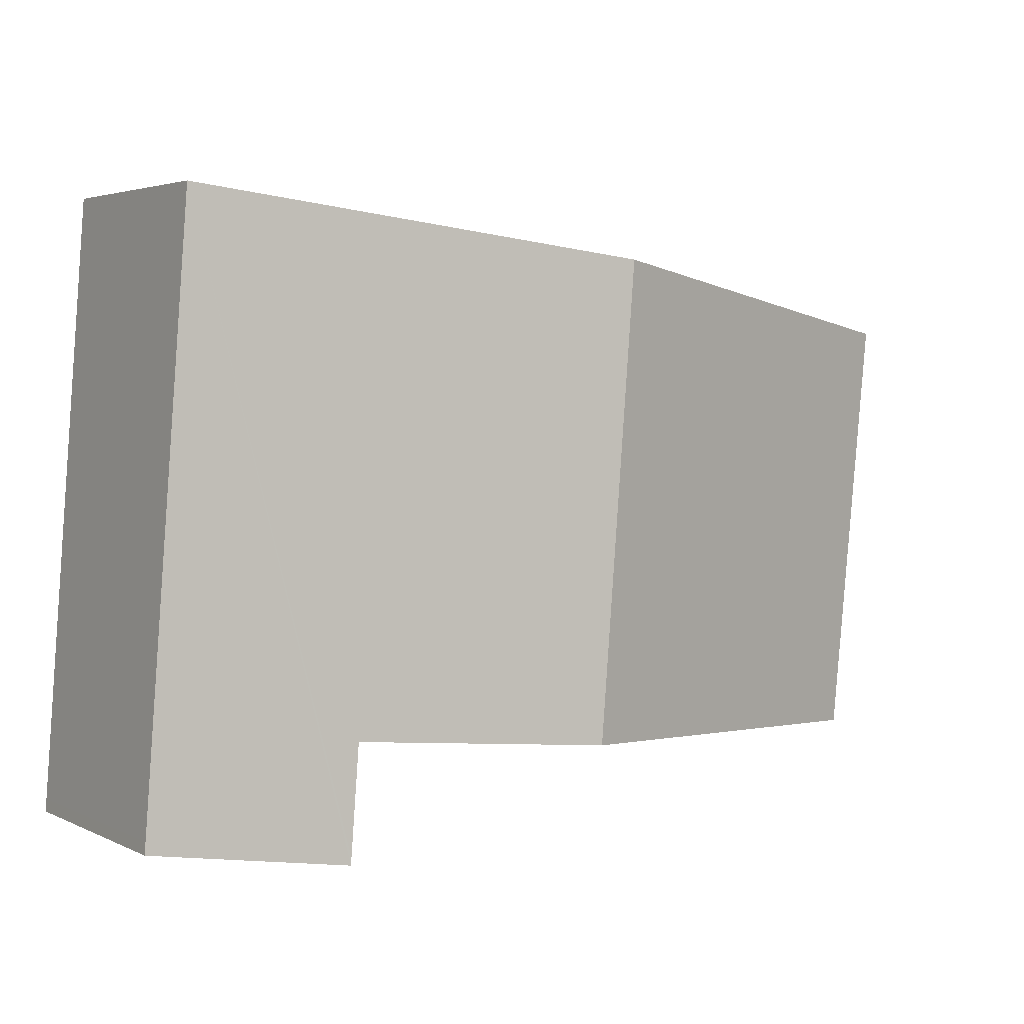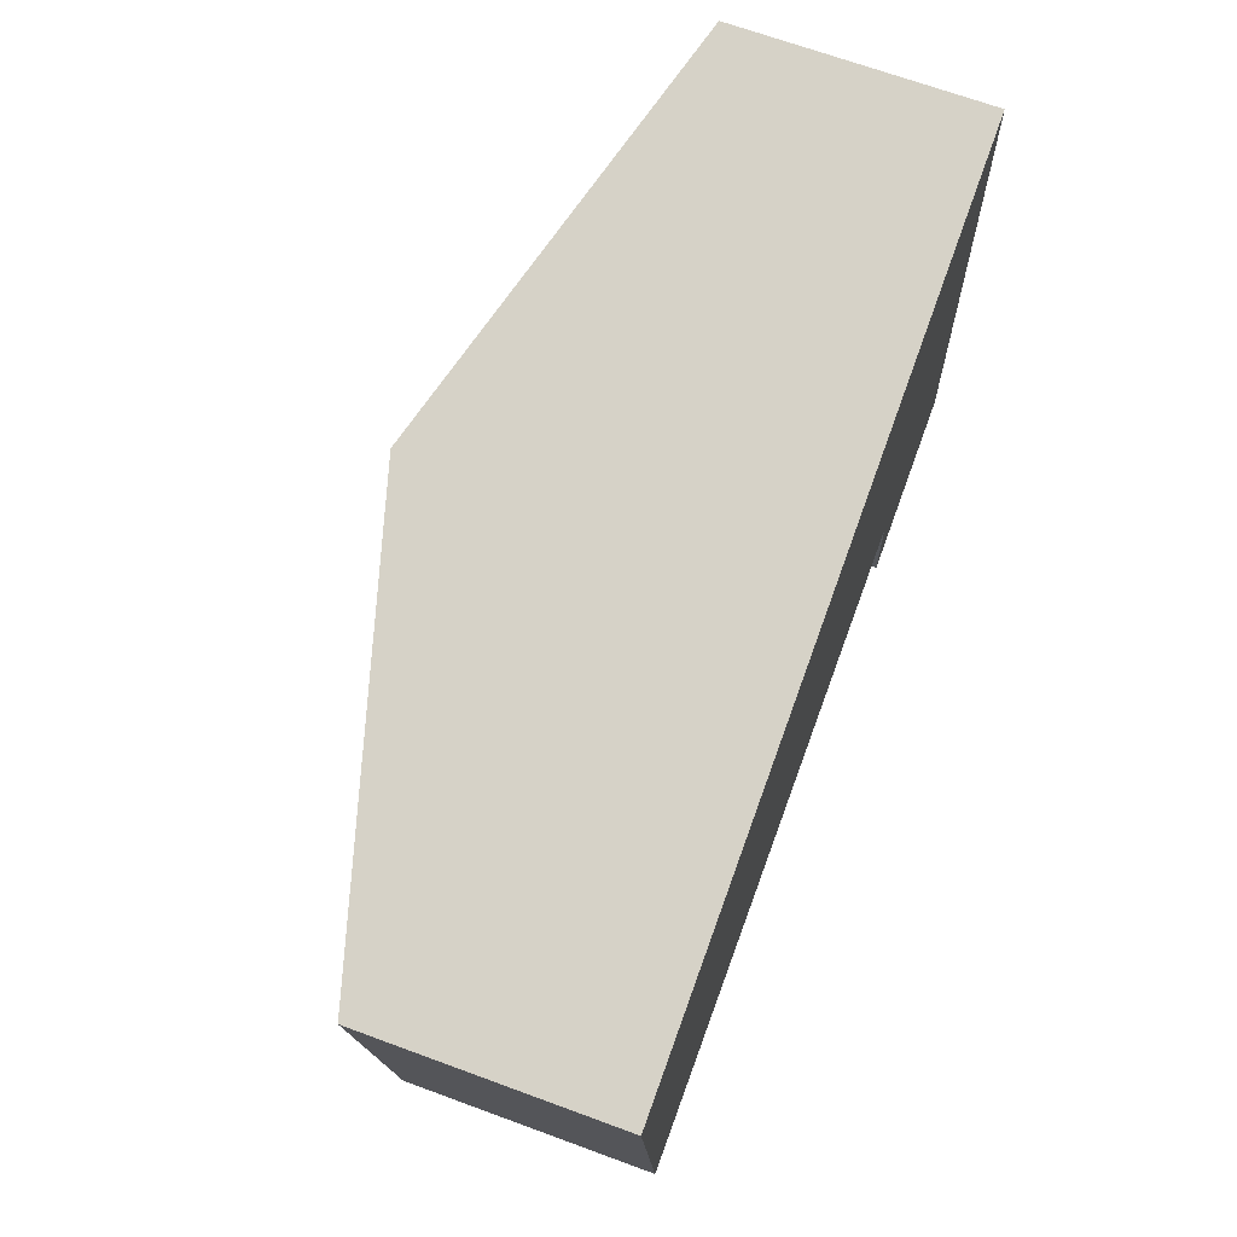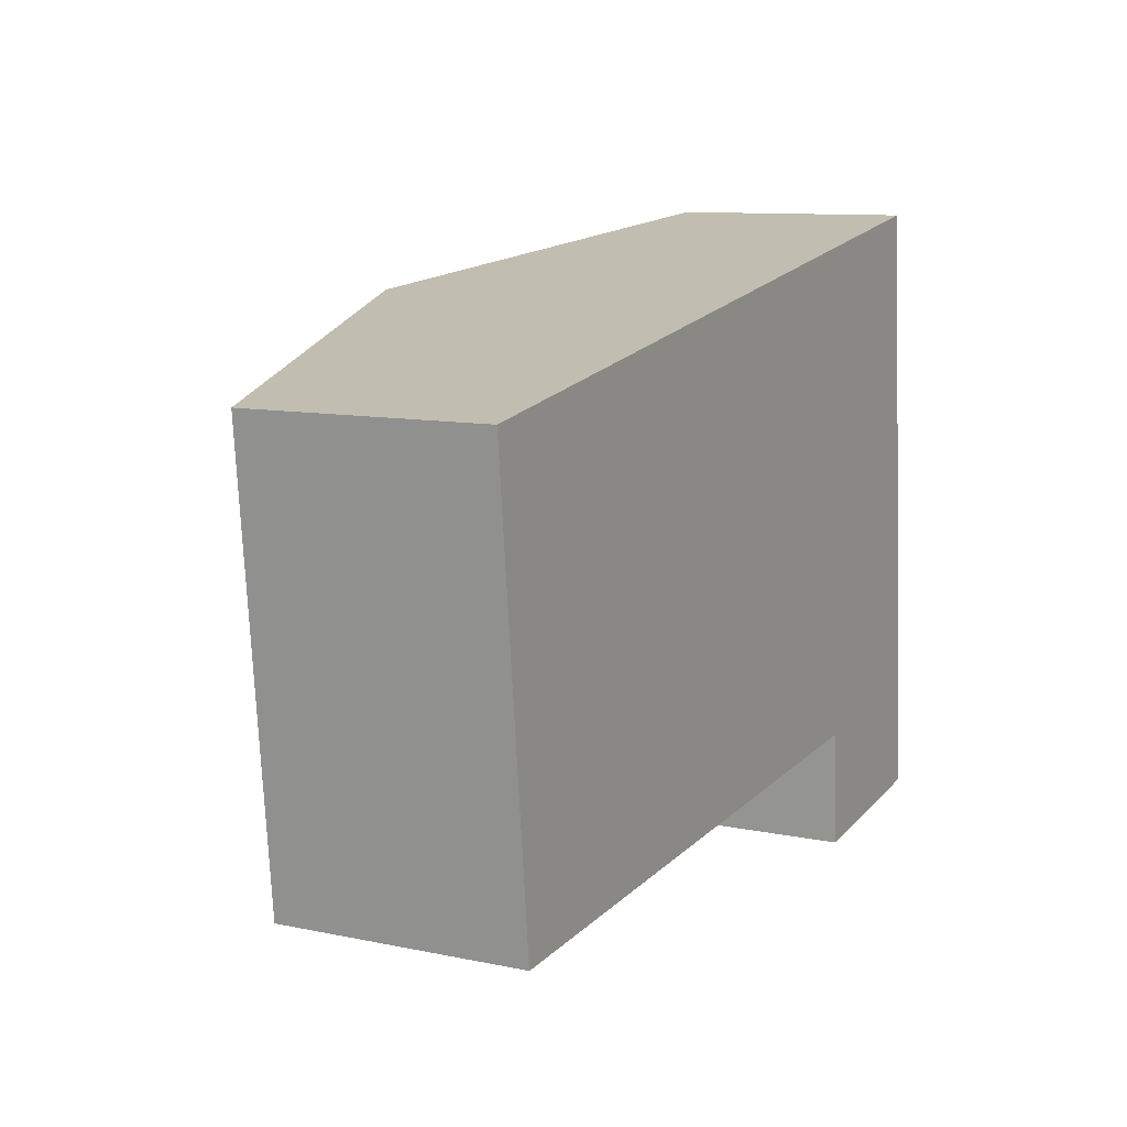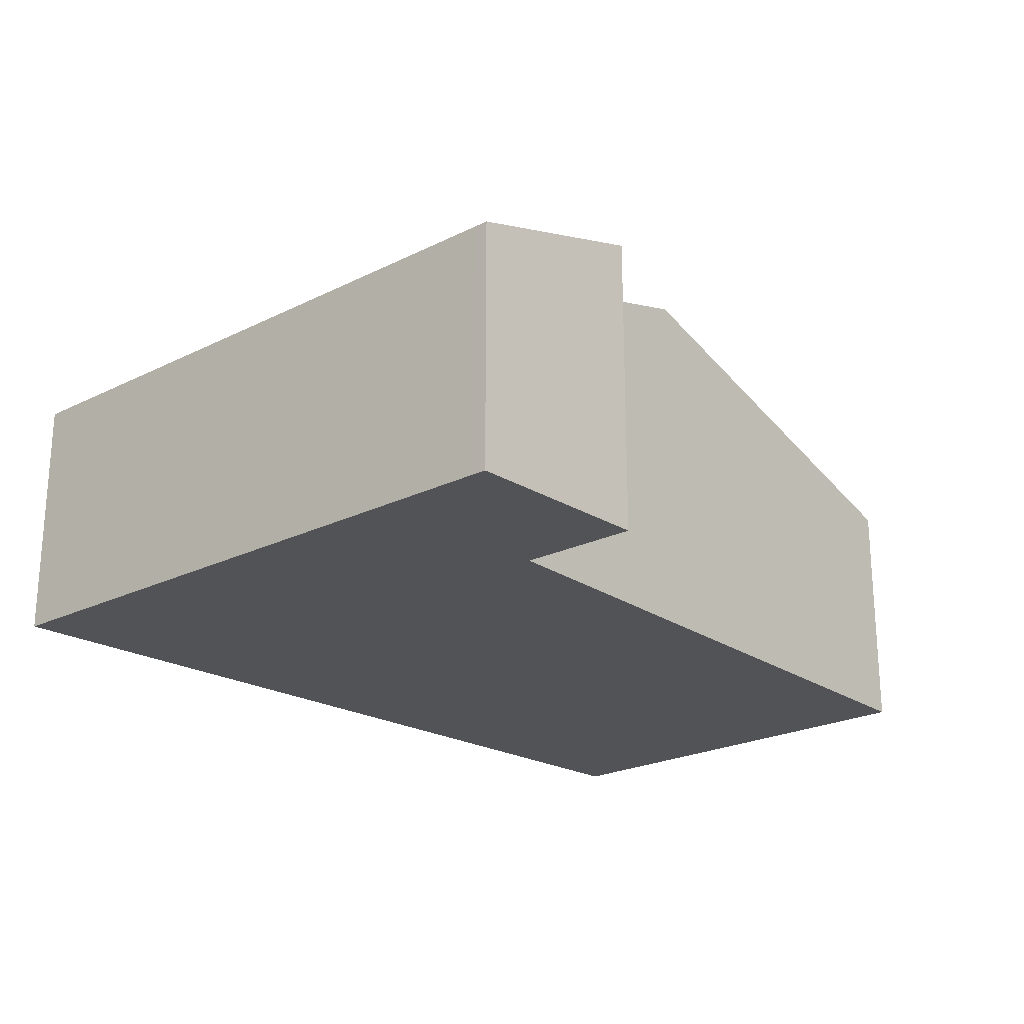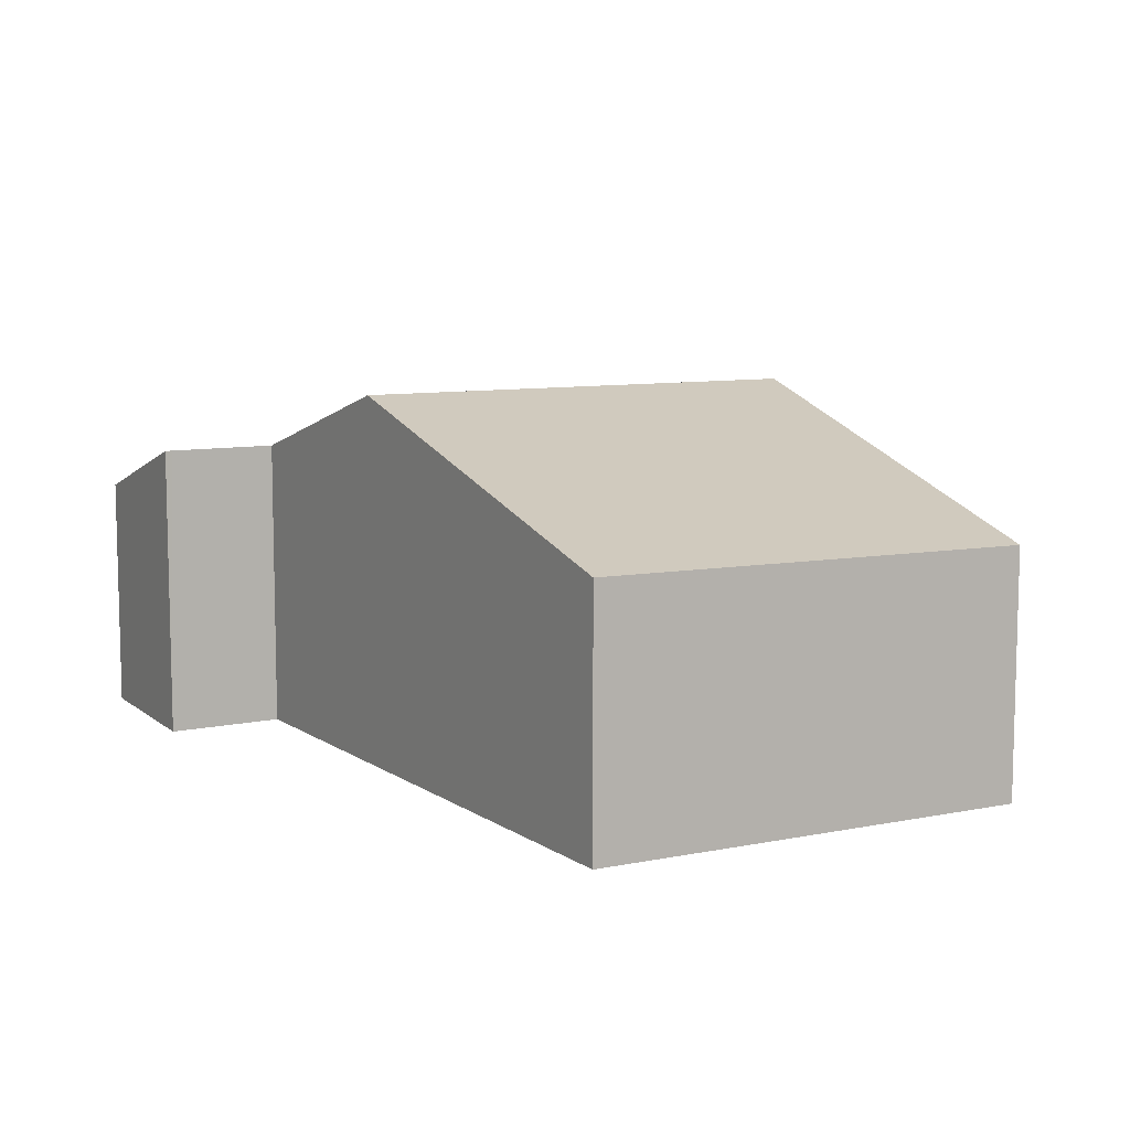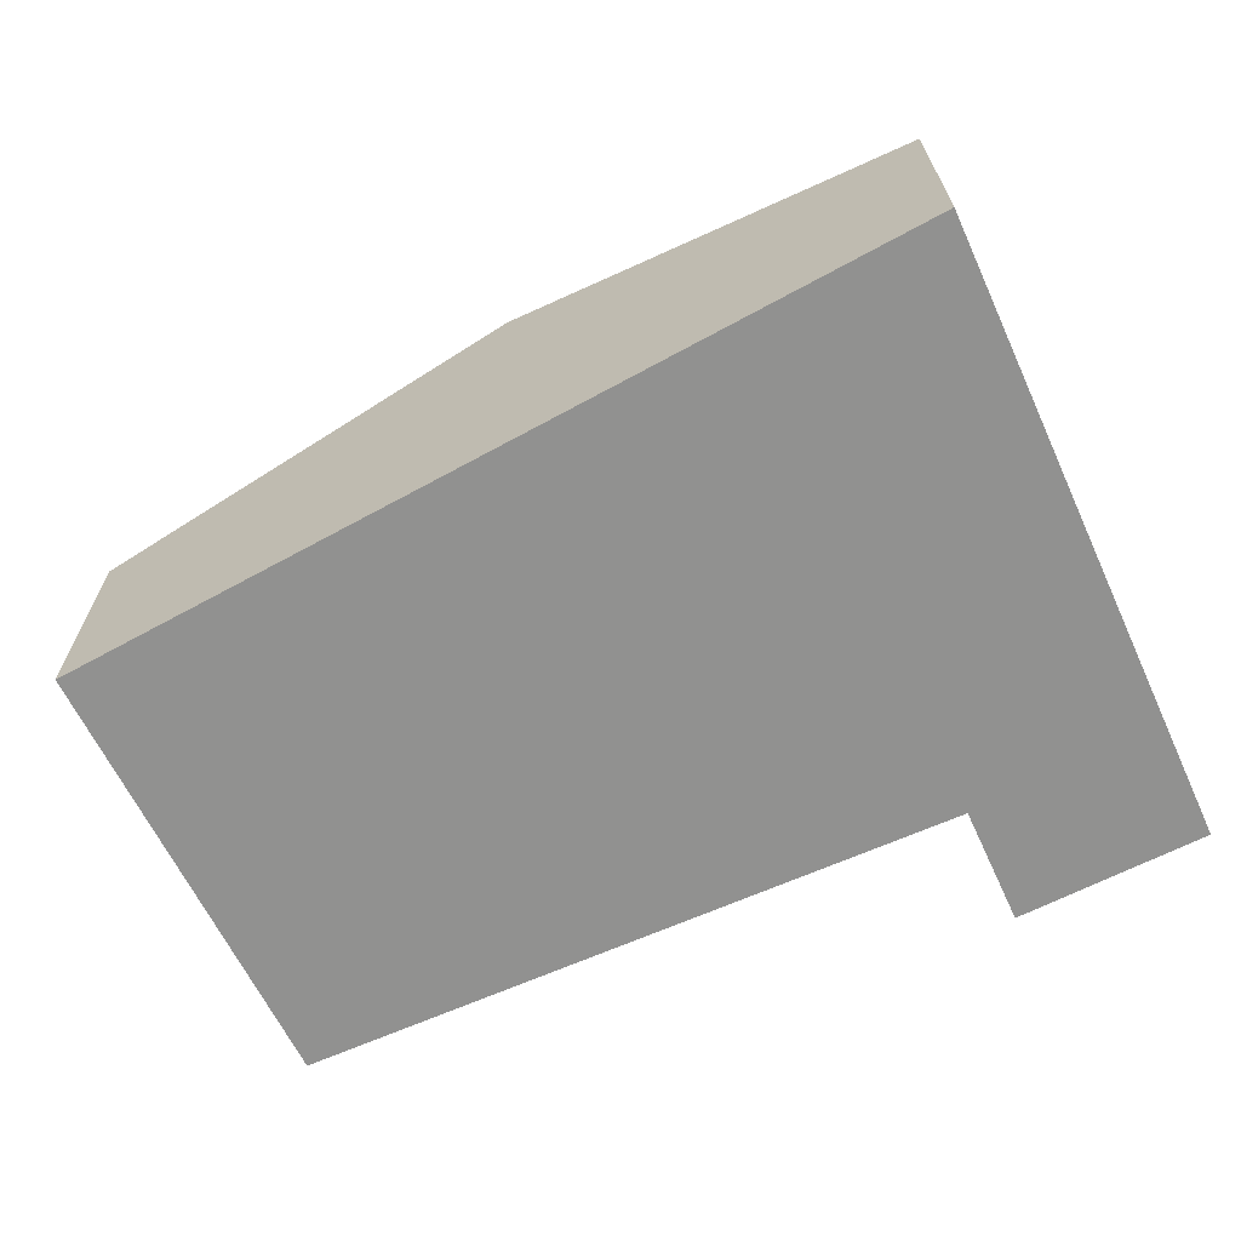
<metadata>
{"format":"obj","ext":"obj","renderer":"f3d","projection":"perspective","resolution":1024,"background":"white","views":[{"elev":3.6,"azim":146.1,"up":"+Z"},{"elev":68.5,"azim":-69.8,"up":"+Z"},{"elev":10.2,"azim":-62.0,"up":"+Z"},{"elev":-22.3,"azim":126.1,"up":"+Y"},{"elev":8.7,"azim":-124.6,"up":"+Y"},{"elev":-66.0,"azim":20.1,"up":"+Y"}]}
</metadata>
<code>
v  5.829 2.439 -4.214
v  7.359 1.992 -3.921
v  7.367 1.992 -4.025
v  6.962 1.992 1.073
v  5.825 2.439 -4.157
v  5.754 2.439 -3.247
v  3.814 3.001 -3.38
v  3.503 3.001 0.54
v  0.39 2.008 -3.614
v  0 1.979 1.212e-16
v  0.39 2.213e-16 -3.614
v  0 0 0
v  5.829 2.58e-16 -4.214
v  5.754 1.988e-16 -3.247
v  5.825 2.545e-16 -4.157
v  3.503 -3.307e-17 0.54
v  6.962 -6.57e-17 1.073
v  7.359 2.401e-16 -3.921
v  7.367 2.465e-16 -4.025
v  3.814 2.07e-16 -3.38
g defaultobject
f 1 2 3
f 2 1 4
f 4 1 5
f 4 5 6
f 4 6 7
f 4 7 8
f 9 8 7
f 8 9 10
f 11 10 9
f 10 11 12
f 13 5 1
f 5 13 6
f 6 13 14
f 14 13 15
f 12 8 10
f 8 12 16
f 8 16 4
f 4 16 17
f 17 2 4
f 2 17 18
f 2 18 3
f 3 18 19
f 3 13 1
f 13 3 19
f 7 11 9
f 11 7 6
f 11 6 20
f 20 6 14
f 18 13 19
f 13 18 17
f 13 17 15
f 15 17 14
f 14 17 20
f 20 17 16
f 20 16 11
f 11 16 12

</code>
